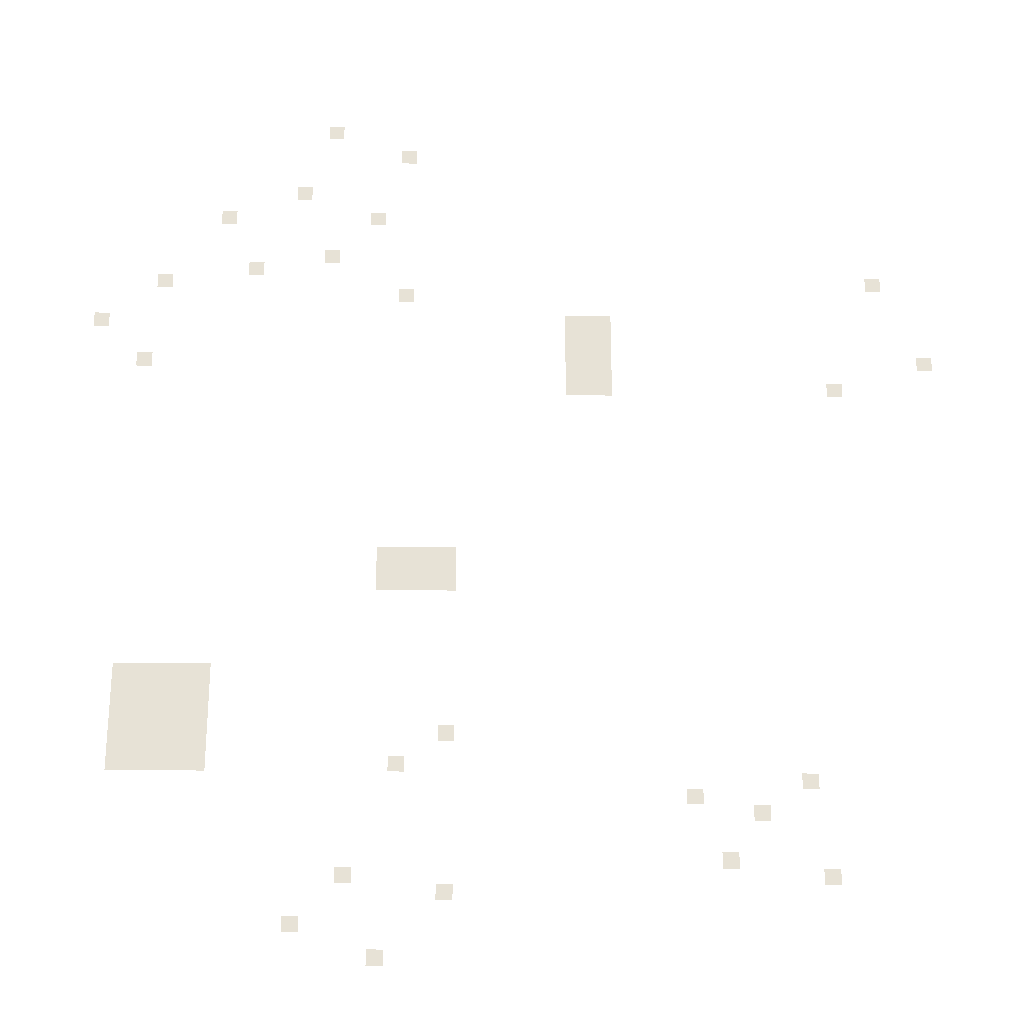
<metadata>
{"format":"obj","ext":"obj","renderer":"f3d","projection":"perspective","resolution":1024,"background":"white","views":[{"elev":-26.5,"azim":-0.8,"up":"+Y"}]}
</metadata>
<code>
v -2416 -2784 0
v -2432 -2784 0
v -2432 -2768 0
v -2416 -2768 0
v -2336 -2816 0
v -2352 -2816 0
v -2352 -2800 0
v -2336 -2800 0
v -2448 -2864 0
v -2464 -2864 0
v -2464 -2848 0
v -2448 -2848 0
v -2368 -2896 0
v -2384 -2896 0
v -2384 -2880 0
v -2368 -2880 0
v -2528 -2896 0
v -2544 -2896 0
v -2544 -2880 0
v -2528 -2880 0
v -2416 -2944 0
v -2432 -2944 0
v -2432 -2928 0
v -2416 -2928 0
v -2496 -2960 0
v -2512 -2960 0
v -2512 -2944 0
v -2496 -2944 0
v -1840 -2976 0
v -1856 -2976 0
v -1856 -2960 0
v -1840 -2960 0
v -2592 -2976 0
v -2608 -2976 0
v -2608 -2960 0
v -2592 -2960 0
v -2336 -2992 0
v -2352 -2992 0
v -2352 -2976 0
v -2336 -2976 0
v -2128 -3024 0
v -2144 -3024 0
v -2144 -3008 0
v -2128 -3008 0
v -2144 -3024 0
v -2160 -3024 0
v -2160 -3008 0
v -2144 -3008 0
v -2160 -3024 0
v -2176 -3024 0
v -2176 -3008 0
v -2160 -3008 0
v -2656 -3024 0
v -2672 -3024 0
v -2672 -3008 0
v -2656 -3008 0
v -2128 -3040 0
v -2144 -3040 0
v -2144 -3024 0
v -2128 -3024 0
v -2144 -3040 0
v -2160 -3040 0
v -2160 -3024 0
v -2144 -3024 0
v -2160 -3040 0
v -2176 -3040 0
v -2176 -3024 0
v -2160 -3024 0
v -2128 -3056 0
v -2144 -3056 0
v -2144 -3040 0
v -2128 -3040 0
v -2144 -3056 0
v -2160 -3056 0
v -2160 -3040 0
v -2144 -3040 0
v -2160 -3056 0
v -2176 -3056 0
v -2176 -3040 0
v -2160 -3040 0
v -1792 -3072 0
v -1808 -3072 0
v -1808 -3056 0
v -1792 -3056 0
v -2128 -3072 0
v -2144 -3072 0
v -2144 -3056 0
v -2128 -3056 0
v -2144 -3072 0
v -2160 -3072 0
v -2160 -3056 0
v -2144 -3056 0
v -2160 -3072 0
v -2176 -3072 0
v -2176 -3056 0
v -2160 -3056 0
v -2608 -3072 0
v -2624 -3072 0
v -2624 -3056 0
v -2608 -3056 0
v -2128 -3088 0
v -2144 -3088 0
v -2144 -3072 0
v -2128 -3072 0
v -2144 -3088 0
v -2160 -3088 0
v -2160 -3072 0
v -2144 -3072 0
v -2160 -3088 0
v -2176 -3088 0
v -2176 -3072 0
v -2160 -3072 0
v -1888 -3104 0
v -1904 -3104 0
v -1904 -3088 0
v -1888 -3088 0
v -2128 -3104 0
v -2144 -3104 0
v -2144 -3088 0
v -2128 -3088 0
v -2144 -3104 0
v -2160 -3104 0
v -2160 -3088 0
v -2144 -3088 0
v -2160 -3104 0
v -2176 -3104 0
v -2176 -3088 0
v -2160 -3088 0
v -2288 -3296 0
v -2304 -3296 0
v -2304 -3280 0
v -2288 -3280 0
v -2304 -3296 0
v -2320 -3296 0
v -2320 -3280 0
v -2304 -3280 0
v -2320 -3296 0
v -2336 -3296 0
v -2336 -3280 0
v -2320 -3280 0
v -2336 -3296 0
v -2352 -3296 0
v -2352 -3280 0
v -2336 -3280 0
v -2352 -3296 0
v -2368 -3296 0
v -2368 -3280 0
v -2352 -3280 0
v -2288 -3312 0
v -2304 -3312 0
v -2304 -3296 0
v -2288 -3296 0
v -2304 -3312 0
v -2320 -3312 0
v -2320 -3296 0
v -2304 -3296 0
v -2320 -3312 0
v -2336 -3312 0
v -2336 -3296 0
v -2320 -3296 0
v -2336 -3312 0
v -2352 -3312 0
v -2352 -3296 0
v -2336 -3296 0
v -2352 -3312 0
v -2368 -3312 0
v -2368 -3296 0
v -2352 -3296 0
v -2288 -3328 0
v -2304 -3328 0
v -2304 -3312 0
v -2288 -3312 0
v -2304 -3328 0
v -2320 -3328 0
v -2320 -3312 0
v -2304 -3312 0
v -2320 -3328 0
v -2336 -3328 0
v -2336 -3312 0
v -2320 -3312 0
v -2336 -3328 0
v -2352 -3328 0
v -2352 -3312 0
v -2336 -3312 0
v -2352 -3328 0
v -2368 -3328 0
v -2368 -3312 0
v -2352 -3312 0
v -2528 -3424 0
v -2544 -3424 0
v -2544 -3408 0
v -2528 -3408 0
v -2544 -3424 0
v -2560 -3424 0
v -2560 -3408 0
v -2544 -3408 0
v -2560 -3424 0
v -2576 -3424 0
v -2576 -3408 0
v -2560 -3408 0
v -2576 -3424 0
v -2592 -3424 0
v -2592 -3408 0
v -2576 -3408 0
v -2592 -3424 0
v -2608 -3424 0
v -2608 -3408 0
v -2592 -3408 0
v -2608 -3424 0
v -2624 -3424 0
v -2624 -3408 0
v -2608 -3408 0
v -2528 -3440 0
v -2544 -3440 0
v -2544 -3424 0
v -2528 -3424 0
v -2544 -3440 0
v -2560 -3440 0
v -2560 -3424 0
v -2544 -3424 0
v -2560 -3440 0
v -2576 -3440 0
v -2576 -3424 0
v -2560 -3424 0
v -2576 -3440 0
v -2592 -3440 0
v -2592 -3424 0
v -2576 -3424 0
v -2592 -3440 0
v -2608 -3440 0
v -2608 -3424 0
v -2592 -3424 0
v -2608 -3440 0
v -2624 -3440 0
v -2624 -3424 0
v -2608 -3424 0
v -2528 -3456 0
v -2544 -3456 0
v -2544 -3440 0
v -2528 -3440 0
v -2544 -3456 0
v -2560 -3456 0
v -2560 -3440 0
v -2544 -3440 0
v -2560 -3456 0
v -2576 -3456 0
v -2576 -3440 0
v -2560 -3440 0
v -2576 -3456 0
v -2592 -3456 0
v -2592 -3440 0
v -2576 -3440 0
v -2592 -3456 0
v -2608 -3456 0
v -2608 -3440 0
v -2592 -3440 0
v -2608 -3456 0
v -2624 -3456 0
v -2624 -3440 0
v -2608 -3440 0
v -2528 -3472 0
v -2544 -3472 0
v -2544 -3456 0
v -2528 -3456 0
v -2544 -3472 0
v -2560 -3472 0
v -2560 -3456 0
v -2544 -3456 0
v -2560 -3472 0
v -2576 -3472 0
v -2576 -3456 0
v -2560 -3456 0
v -2576 -3472 0
v -2592 -3472 0
v -2592 -3456 0
v -2576 -3456 0
v -2592 -3472 0
v -2608 -3472 0
v -2608 -3456 0
v -2592 -3456 0
v -2608 -3472 0
v -2624 -3472 0
v -2624 -3456 0
v -2608 -3456 0
v -2288 -3488 0
v -2304 -3488 0
v -2304 -3472 0
v -2288 -3472 0
v -2528 -3488 0
v -2544 -3488 0
v -2544 -3472 0
v -2528 -3472 0
v -2544 -3488 0
v -2560 -3488 0
v -2560 -3472 0
v -2544 -3472 0
v -2560 -3488 0
v -2576 -3488 0
v -2576 -3472 0
v -2560 -3472 0
v -2576 -3488 0
v -2592 -3488 0
v -2592 -3472 0
v -2576 -3472 0
v -2592 -3488 0
v -2608 -3488 0
v -2608 -3472 0
v -2592 -3472 0
v -2608 -3488 0
v -2624 -3488 0
v -2624 -3472 0
v -2608 -3472 0
v -2528 -3504 0
v -2544 -3504 0
v -2544 -3488 0
v -2528 -3488 0
v -2544 -3504 0
v -2560 -3504 0
v -2560 -3488 0
v -2544 -3488 0
v -2560 -3504 0
v -2576 -3504 0
v -2576 -3488 0
v -2560 -3488 0
v -2576 -3504 0
v -2592 -3504 0
v -2592 -3488 0
v -2576 -3488 0
v -2592 -3504 0
v -2608 -3504 0
v -2608 -3488 0
v -2592 -3488 0
v -2608 -3504 0
v -2624 -3504 0
v -2624 -3488 0
v -2608 -3488 0
v -2336 -3520 0
v -2352 -3520 0
v -2352 -3504 0
v -2336 -3504 0
v -2528 -3520 0
v -2544 -3520 0
v -2544 -3504 0
v -2528 -3504 0
v -2544 -3520 0
v -2560 -3520 0
v -2560 -3504 0
v -2544 -3504 0
v -2560 -3520 0
v -2576 -3520 0
v -2576 -3504 0
v -2560 -3504 0
v -2576 -3520 0
v -2592 -3520 0
v -2592 -3504 0
v -2576 -3504 0
v -2592 -3520 0
v -2608 -3520 0
v -2608 -3504 0
v -2592 -3504 0
v -2608 -3520 0
v -2624 -3520 0
v -2624 -3504 0
v -2608 -3504 0
v -1936 -3536 0
v -1952 -3536 0
v -1952 -3520 0
v -1936 -3520 0
v -2048 -3552 0
v -2064 -3552 0
v -2064 -3536 0
v -2048 -3536 0
v -1984 -3568 0
v -2000 -3568 0
v -2000 -3552 0
v -1984 -3552 0
v -2016 -3616 0
v -2032 -3616 0
v -2032 -3600 0
v -2016 -3600 0
v -1920 -3632 0
v -1936 -3632 0
v -1936 -3616 0
v -1920 -3616 0
v -2384 -3632 0
v -2400 -3632 0
v -2400 -3616 0
v -2384 -3616 0
v -2288 -3648 0
v -2304 -3648 0
v -2304 -3632 0
v -2288 -3632 0
v -2432 -3680 0
v -2448 -3680 0
v -2448 -3664 0
v -2432 -3664 0
v -2352 -3712 0
v -2368 -3712 0
v -2368 -3696 0
v -2352 -3696 0
g Pueblo_mesh_0011
f 1 2 3 4
f 5 6 7 8
f 9 10 11 12
f 13 14 15 16
f 17 18 19 20
f 21 22 23 24
f 25 26 27 28
f 29 30 31 32
f 33 34 35 36
f 37 38 39 40
f 41 42 43 44
f 45 46 47 48
f 49 50 51 52
f 53 54 55 56
f 57 58 59 60
f 61 62 63 64
f 65 66 67 68
f 69 70 71 72
f 73 74 75 76
f 77 78 79 80
f 81 82 83 84
f 85 86 87 88
f 89 90 91 92
f 93 94 95 96
f 97 98 99 100
f 101 102 103 104
f 105 106 107 108
f 109 110 111 112
f 113 114 115 116
f 117 118 119 120
f 121 122 123 124
f 125 126 127 128
f 129 130 131 132
f 133 134 135 136
f 137 138 139 140
f 141 142 143 144
f 145 146 147 148
f 149 150 151 152
f 153 154 155 156
f 157 158 159 160
f 161 162 163 164
f 165 166 167 168
f 169 170 171 172
f 173 174 175 176
f 177 178 179 180
f 181 182 183 184
f 185 186 187 188
f 189 190 191 192
f 193 194 195 196
f 197 198 199 200
f 201 202 203 204
f 205 206 207 208
f 209 210 211 212
f 213 214 215 216
f 217 218 219 220
f 221 222 223 224
f 225 226 227 228
f 229 230 231 232
f 233 234 235 236
f 237 238 239 240
f 241 242 243 244
f 245 246 247 248
f 249 250 251 252
f 253 254 255 256
f 257 258 259 260
f 261 262 263 264
f 265 266 267 268
f 269 270 271 272
f 273 274 275 276
f 277 278 279 280
f 281 282 283 284
f 285 286 287 288
f 289 290 291 292
f 293 294 295 296
f 297 298 299 300
f 301 302 303 304
f 305 306 307 308
f 309 310 311 312
f 313 314 315 316
f 317 318 319 320
f 321 322 323 324
f 325 326 327 328
f 329 330 331 332
f 333 334 335 336
f 337 338 339 340
f 341 342 343 344
f 345 346 347 348
f 349 350 351 352
f 353 354 355 356
f 357 358 359 360
f 361 362 363 364
f 365 366 367 368
f 369 370 371 372
f 373 374 375 376
f 377 378 379 380
f 381 382 383 384
f 385 386 387 388
f 389 390 391 392
f 393 394 395 396
f 397 398 399 400

</code>
